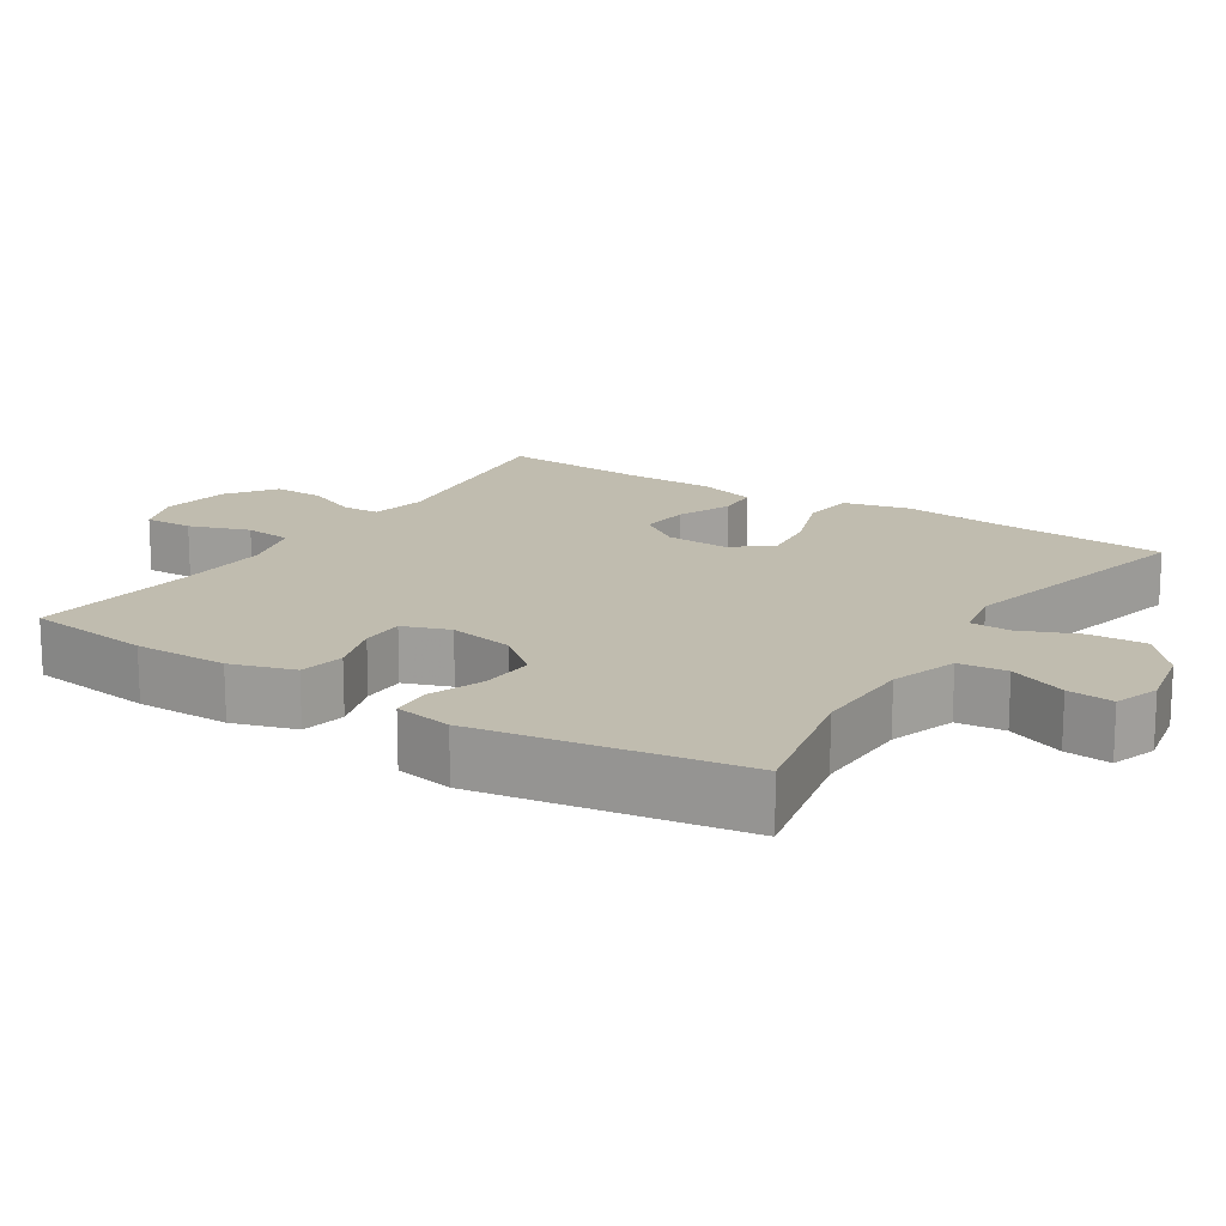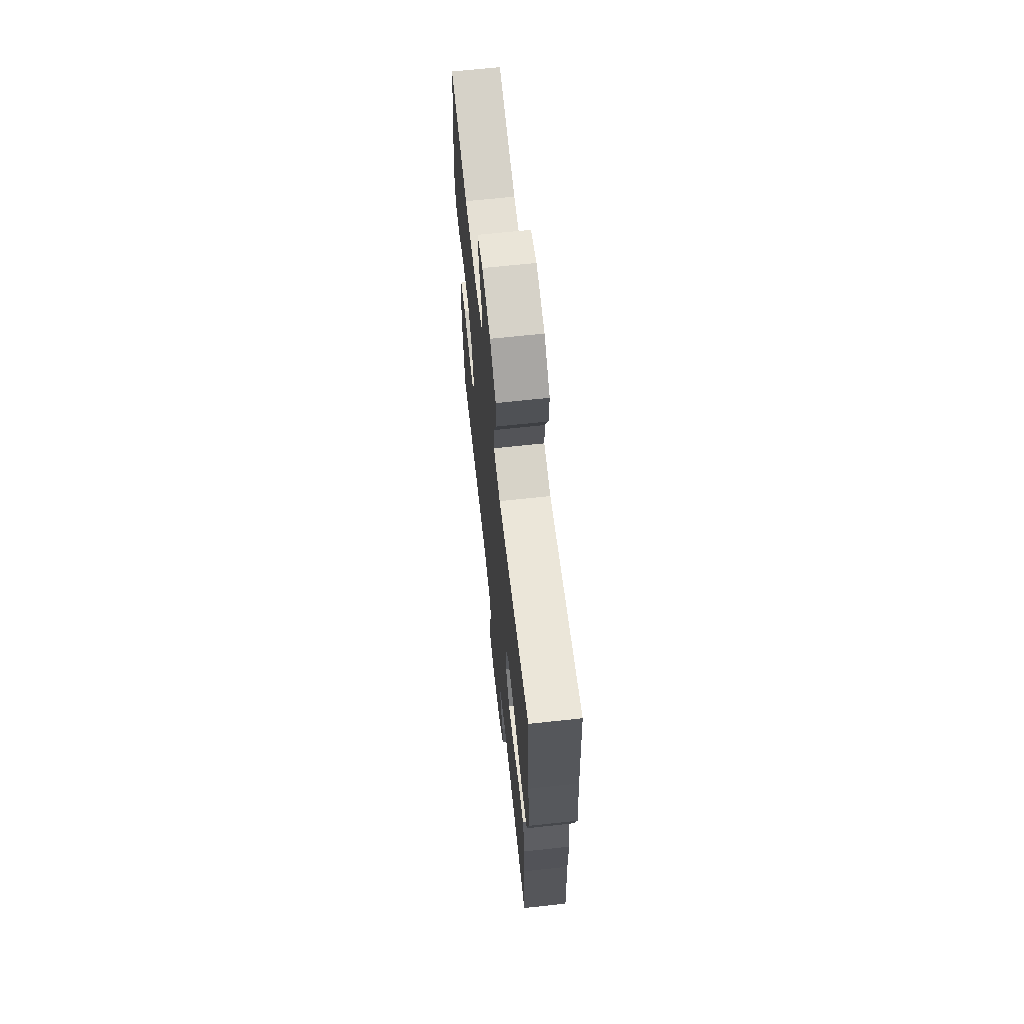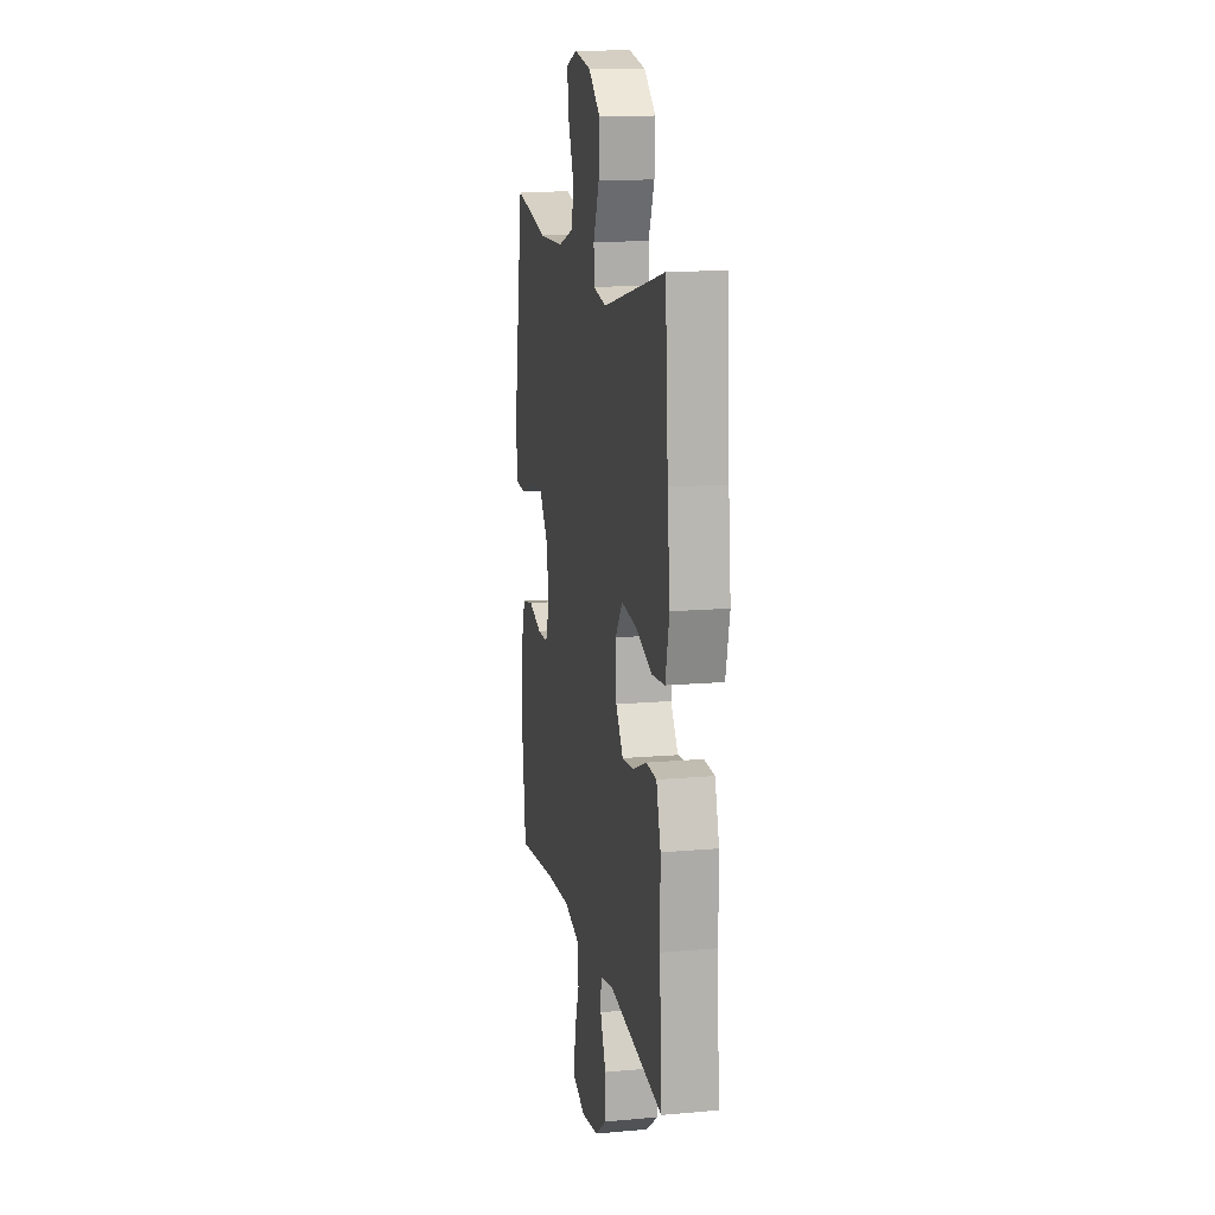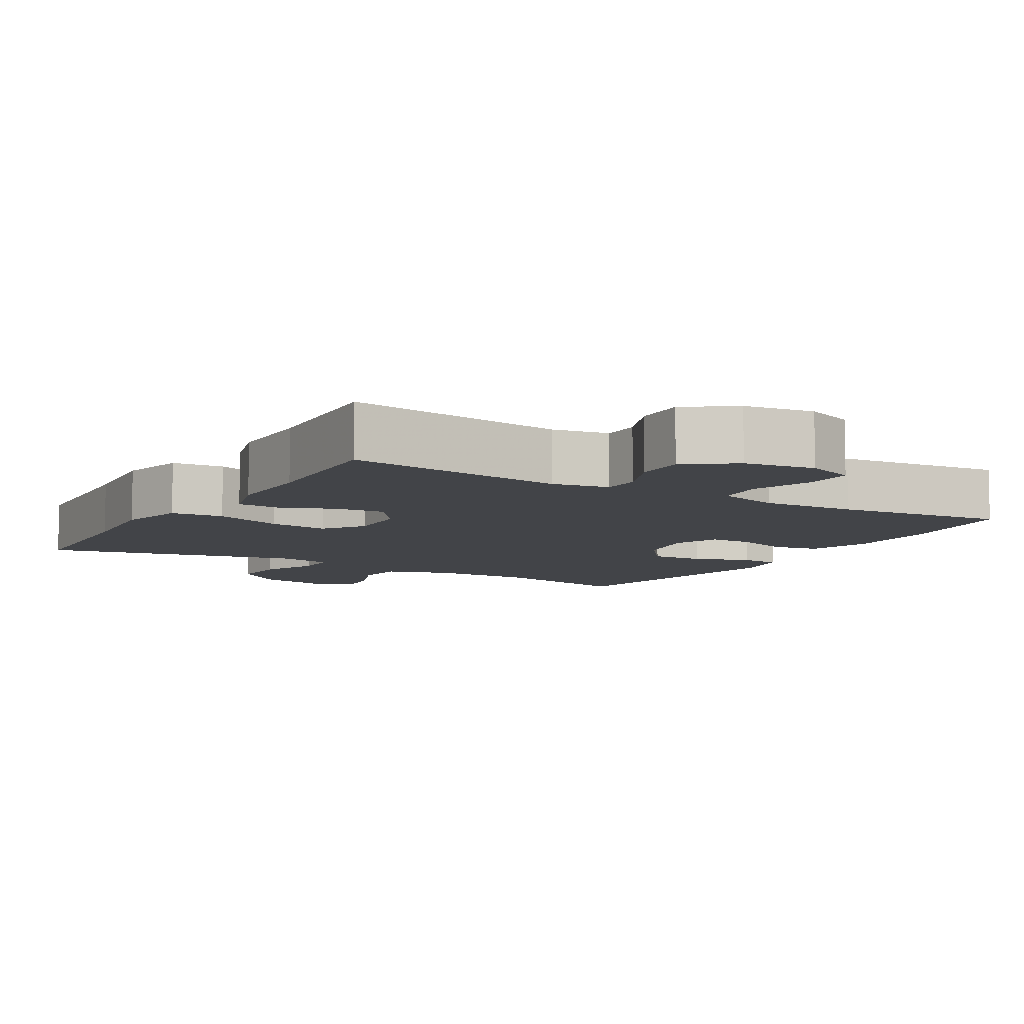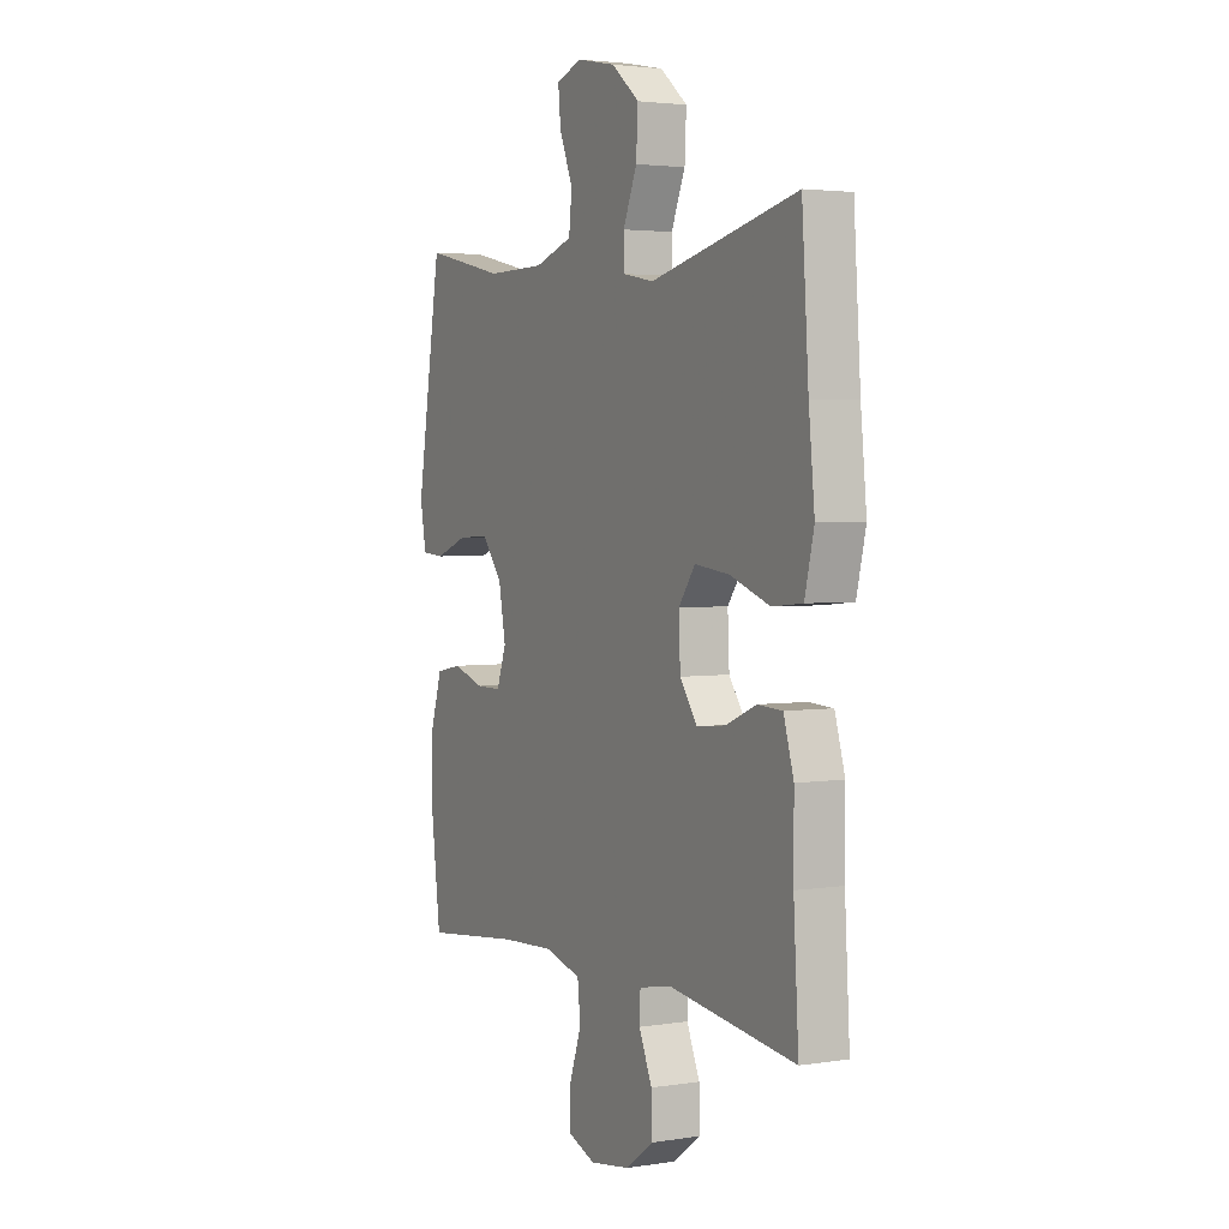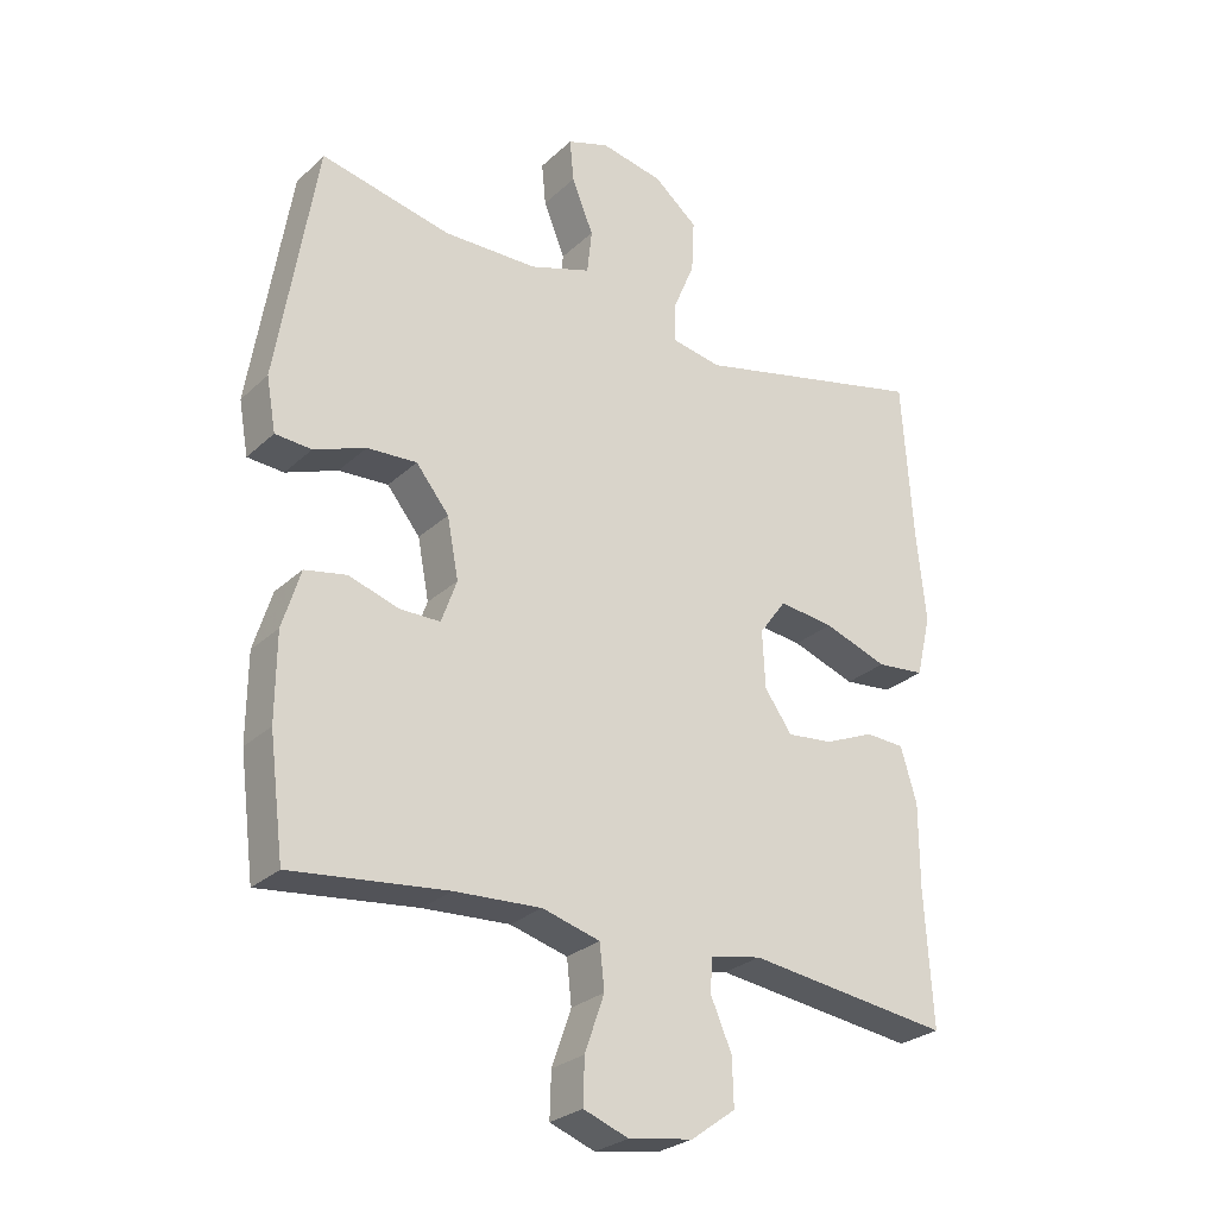
<metadata>
{"format":"obj","ext":"obj","renderer":"f3d","projection":"perspective","resolution":1024,"background":"white","views":[{"elev":16.3,"azim":-57.2,"up":"+Y"},{"elev":66.5,"azim":83.8,"up":"+Z"},{"elev":14.0,"azim":79.0,"up":"+Z"},{"elev":-8.1,"azim":149.1,"up":"+Y"},{"elev":3.1,"azim":61.9,"up":"+Z"},{"elev":-27.1,"azim":-35.8,"up":"+Z"}]}
</metadata>
<code>
v 0.5 0.07 0.5
v 0.516 0.07 0.263
v 0.53 0.07 0.124
v 0.508 0.07 0.032
v 0.436 0.07 0.025
v 0.341 0.07 0.059
v 0.259 0.07 0.069
v 0.219 0.07 0.014
v 0.223 0.07 -0.071
v 0.264 0.07 -0.129
v 0.332 0.07 -0.122
v 0.406 0.07 -0.091
v 0.464 0.07 -0.094
v 0.488 0.07 -0.175
v 0.488 0.07 -0.299
v 0.5 0.07 -0.5
v 0.198 0.07 -0.46
v 0.121 0.07 -0.475
v 0.119 0.07 -0.526
v 0.15 0.07 -0.598
v 0.152 0.07 -0.668
v 0.086 0.07 -0.716
v -0.01 0.07 -0.731
v -0.077 0.07 -0.706
v -0.075 0.07 -0.639
v -0.046 0.07 -0.556
v -0.053 0.07 -0.491
v -0.139 0.07 -0.467
v -0.268 0.07 -0.474
v -0.5 0.07 -0.5
v -0.522 0.07 -0.327
v -0.521 0.07 -0.199
v -0.494 0.07 -0.112
v -0.432 0.07 -0.1
v -0.357 0.07 -0.124
v -0.297 0.07 -0.124
v -0.274 0.07 -0.06
v -0.291 0.07 0.029
v -0.34 0.07 0.09
v -0.414 0.07 0.086
v -0.491 0.07 0.057
v -0.545 0.07 0.061
v -0.559 0.07 0.14
v -0.5 0.07 0.5
v -0.306 0.07 0.457
v -0.167 0.07 0.459
v -0.076 0.07 0.489
v -0.069 0.07 0.555
v -0.101 0.07 0.634
v -0.107 0.07 0.697
v -0.045 0.07 0.718
v 0.048 0.07 0.699
v 0.113 0.07 0.645
v 0.109 0.07 0.567
v 0.076 0.07 0.488
v 0.077 0.07 0.432
v 0.151 0.07 0.418
v 0.5 0 0.5
v 0.516 0 0.263
v 0.53 0 0.124
v 0.508 0 0.032
v 0.436 0 0.025
v 0.341 0 0.059
v 0.259 0 0.069
v 0.219 0 0.014
v 0.223 0 -0.071
v 0.264 0 -0.129
v 0.332 0 -0.122
v 0.406 0 -0.091
v 0.464 0 -0.094
v 0.488 0 -0.175
v 0.488 0 -0.299
v 0.5 0 -0.5
v 0.198 0 -0.46
v 0.121 0 -0.475
v 0.119 0 -0.526
v 0.15 0 -0.598
v 0.152 0 -0.668
v 0.086 0 -0.716
v -0.01 0 -0.731
v -0.077 0 -0.706
v -0.075 0 -0.639
v -0.046 0 -0.556
v -0.053 0 -0.491
v -0.139 0 -0.467
v -0.268 0 -0.474
v -0.5 0 -0.5
v -0.522 0 -0.327
v -0.521 0 -0.199
v -0.494 0 -0.112
v -0.432 0 -0.1
v -0.357 0 -0.124
v -0.297 0 -0.124
v -0.274 0 -0.06
v -0.291 0 0.029
v -0.34 0 0.09
v -0.414 0 0.086
v -0.491 0 0.057
v -0.545 0 0.061
v -0.559 0 0.14
v -0.5 0 0.5
v -0.306 0 0.457
v -0.167 0 0.459
v -0.076 0 0.489
v -0.069 0 0.555
v -0.101 0 0.634
v -0.107 0 0.697
v -0.045 0 0.718
v 0.048 0 0.699
v 0.113 0 0.645
v 0.109 0 0.567
v 0.076 0 0.488
v 0.077 0 0.432
v 0.151 0 0.418
f 53 54 55
f 52 53 55
f 51 52 55
f 50 51 55
f 49 50 55
f 48 49 55
f 47 48 55 56
f 46 47 56
f 45 46 56 57
f 43 44 45
f 42 43 45
f 41 42 45
f 40 41 45
f 39 40 45 57
f 33 34 35
f 32 33 35
f 31 32 35
f 30 31 35
f 29 30 35
f 28 29 35 36
f 27 28 36 37
f 24 25 26
f 23 24 26
f 22 23 26
f 21 22 26
f 20 21 26
f 19 20 26
f 18 19 26 27
f 27 37 38
f 18 27 38
f 17 18 38
f 13 14 15
f 12 13 15
f 11 12 15
f 15 16 17
f 11 15 17
f 10 11 17
f 4 5 6
f 3 4 6
f 2 3 6
f 2 6 7
f 1 2 7
f 57 1 7 8
f 17 38 39
f 10 17 39
f 9 10 39
f 8 9 39 57
f 112 111 110
f 112 110 109
f 112 109 108
f 112 108 107
f 112 107 106
f 112 106 105
f 113 112 105 104
f 113 104 103
f 114 113 103 102
f 102 101 100
f 102 100 99
f 102 99 98
f 102 98 97
f 114 102 97 96
f 92 91 90
f 92 90 89
f 92 89 88
f 92 88 87
f 92 87 86
f 93 92 86 85
f 94 93 85 84
f 83 82 81
f 83 81 80
f 83 80 79
f 83 79 78
f 83 78 77
f 83 77 76
f 84 83 76 75
f 95 94 84
f 95 84 75
f 95 75 74
f 72 71 70
f 72 70 69
f 72 69 68
f 74 73 72
f 74 72 68
f 74 68 67
f 63 62 61
f 63 61 60
f 63 60 59
f 64 63 59
f 64 59 58
f 65 64 58 114
f 96 95 74
f 96 74 67
f 96 67 66
f 114 96 66 65
f 1 58 59 2
f 2 59 60 3
f 3 60 61 4
f 4 61 62 5
f 5 62 63 6
f 6 63 64 7
f 7 64 65 8
f 8 65 66 9
f 9 66 67 10
f 10 67 68 11
f 11 68 69 12
f 12 69 70 13
f 13 70 71 14
f 14 71 72 15
f 15 72 73 16
f 16 73 74 17
f 17 74 75 18
f 18 75 76 19
f 19 76 77 20
f 20 77 78 21
f 21 78 79 22
f 22 79 80 23
f 23 80 81 24
f 24 81 82 25
f 25 82 83 26
f 26 83 84 27
f 27 84 85 28
f 28 85 86 29
f 29 86 87 30
f 30 87 88 31
f 31 88 89 32
f 32 89 90 33
f 33 90 91 34
f 34 91 92 35
f 35 92 93 36
f 36 93 94 37
f 37 94 95 38
f 38 95 96 39
f 39 96 97 40
f 40 97 98 41
f 41 98 99 42
f 42 99 100 43
f 43 100 101 44
f 44 101 102 45
f 45 102 103 46
f 46 103 104 47
f 47 104 105 48
f 48 105 106 49
f 49 106 107 50
f 50 107 108 51
f 51 108 109 52
f 52 109 110 53
f 53 110 111 54
f 54 111 112 55
f 55 112 113 56
f 56 113 114 57
f 57 114 58 1

</code>
